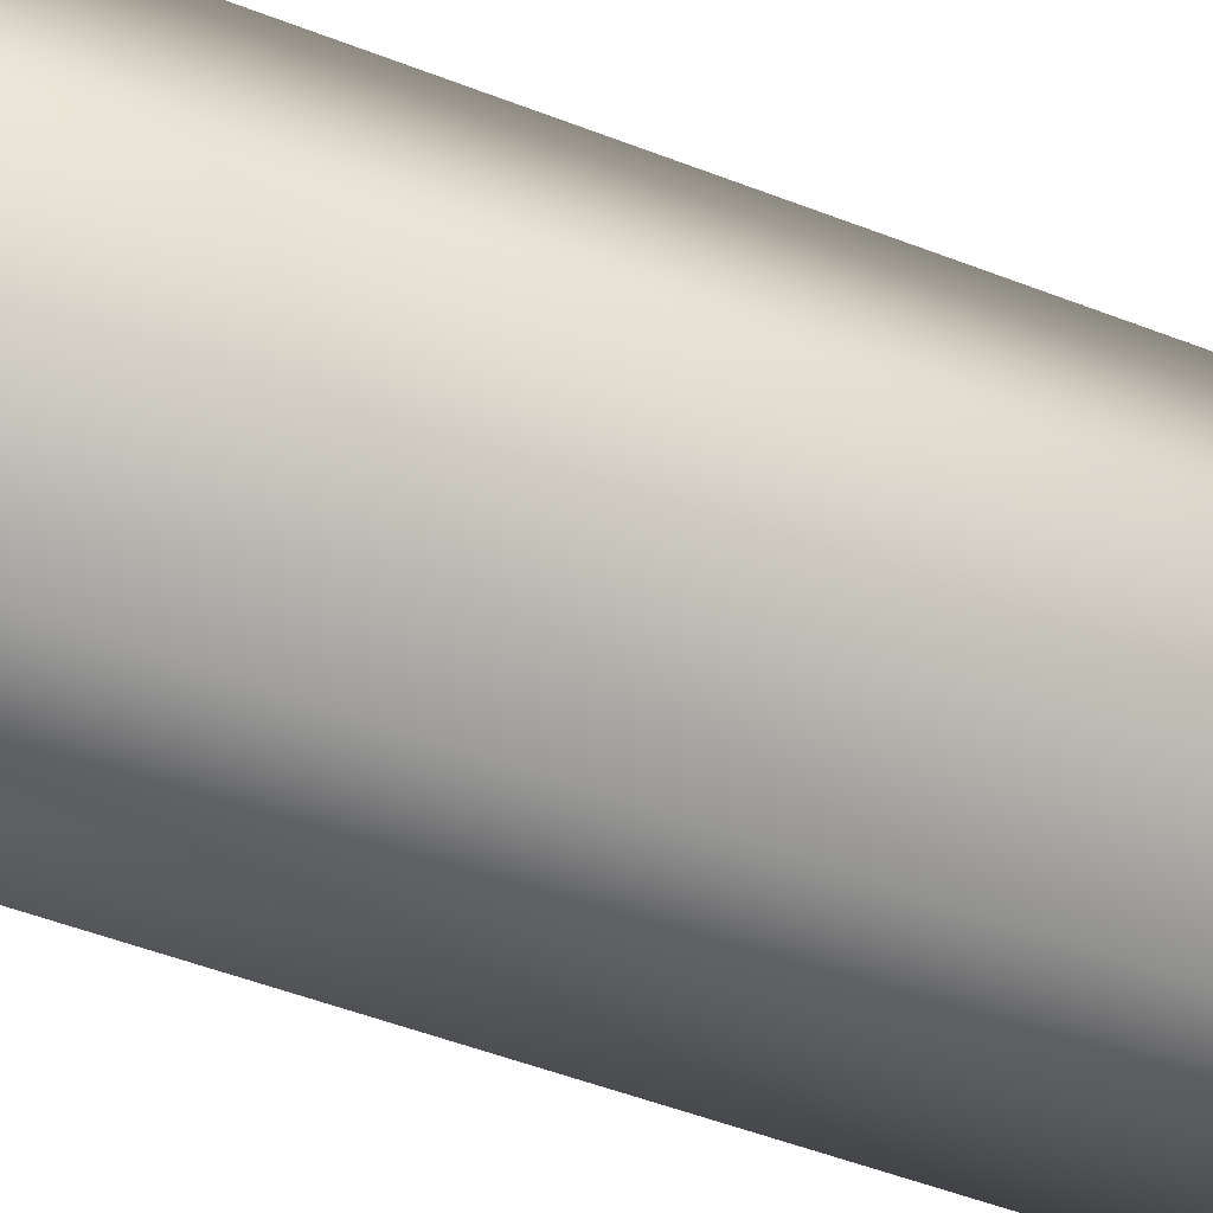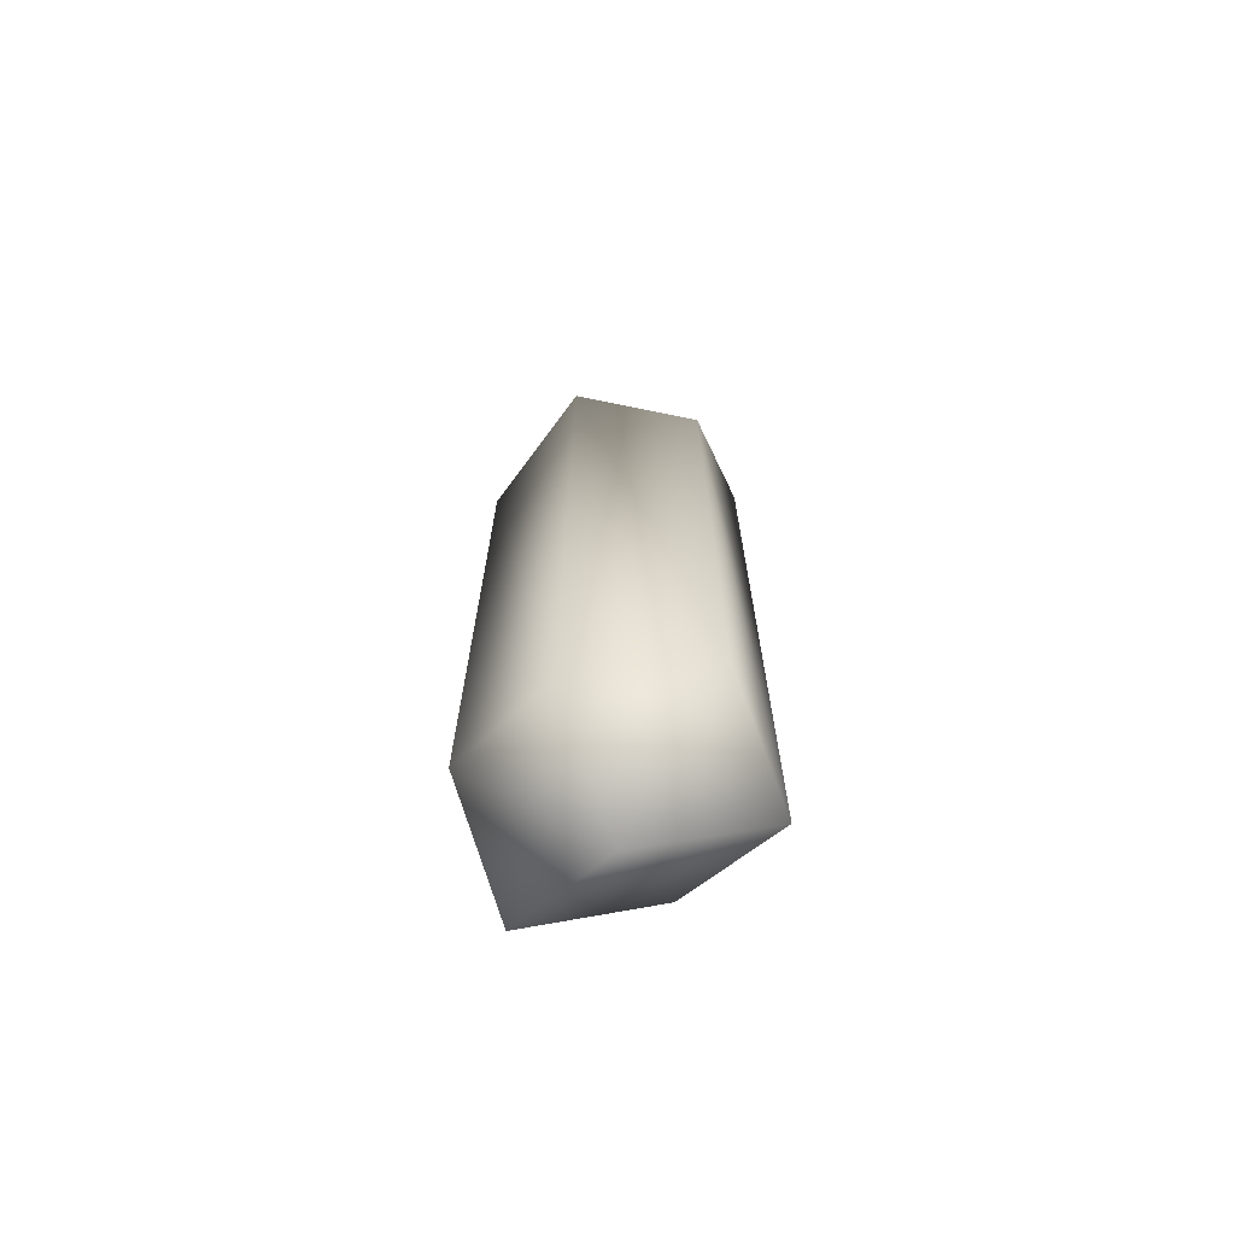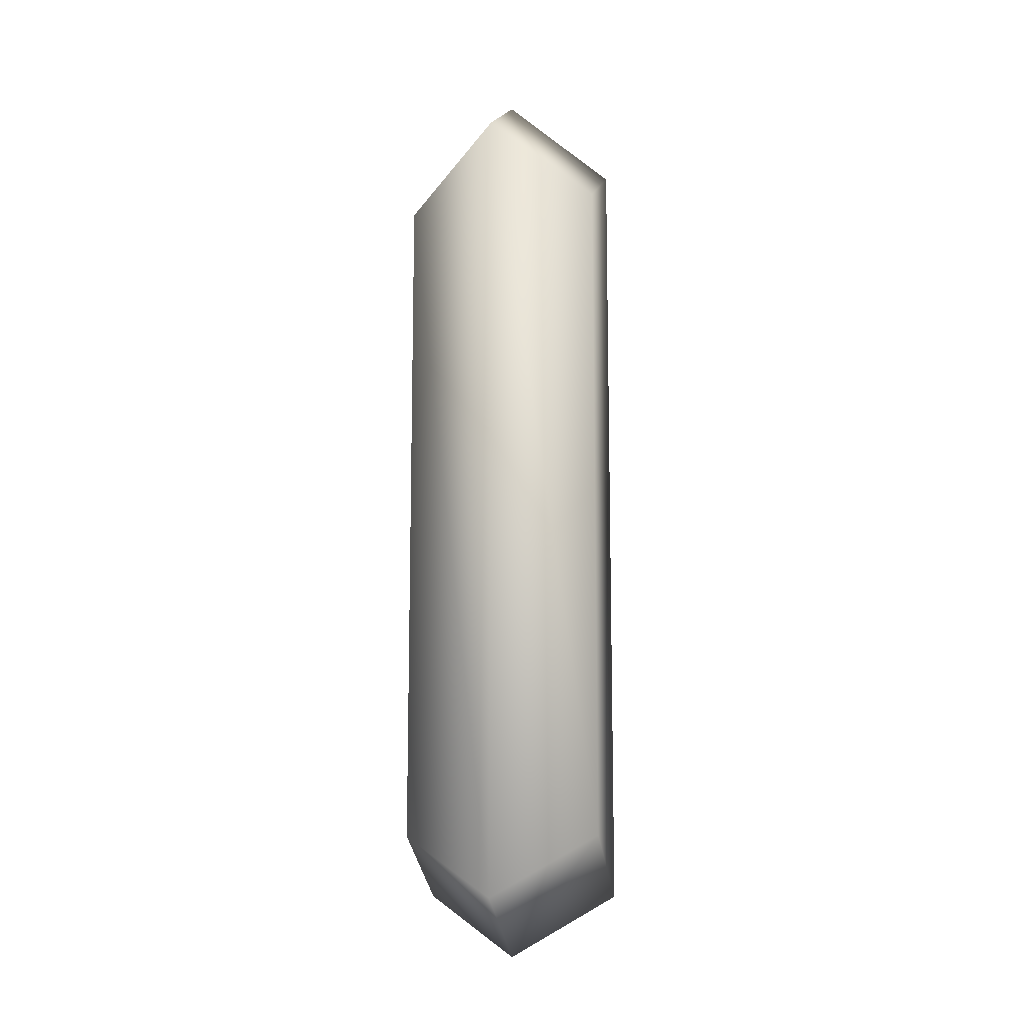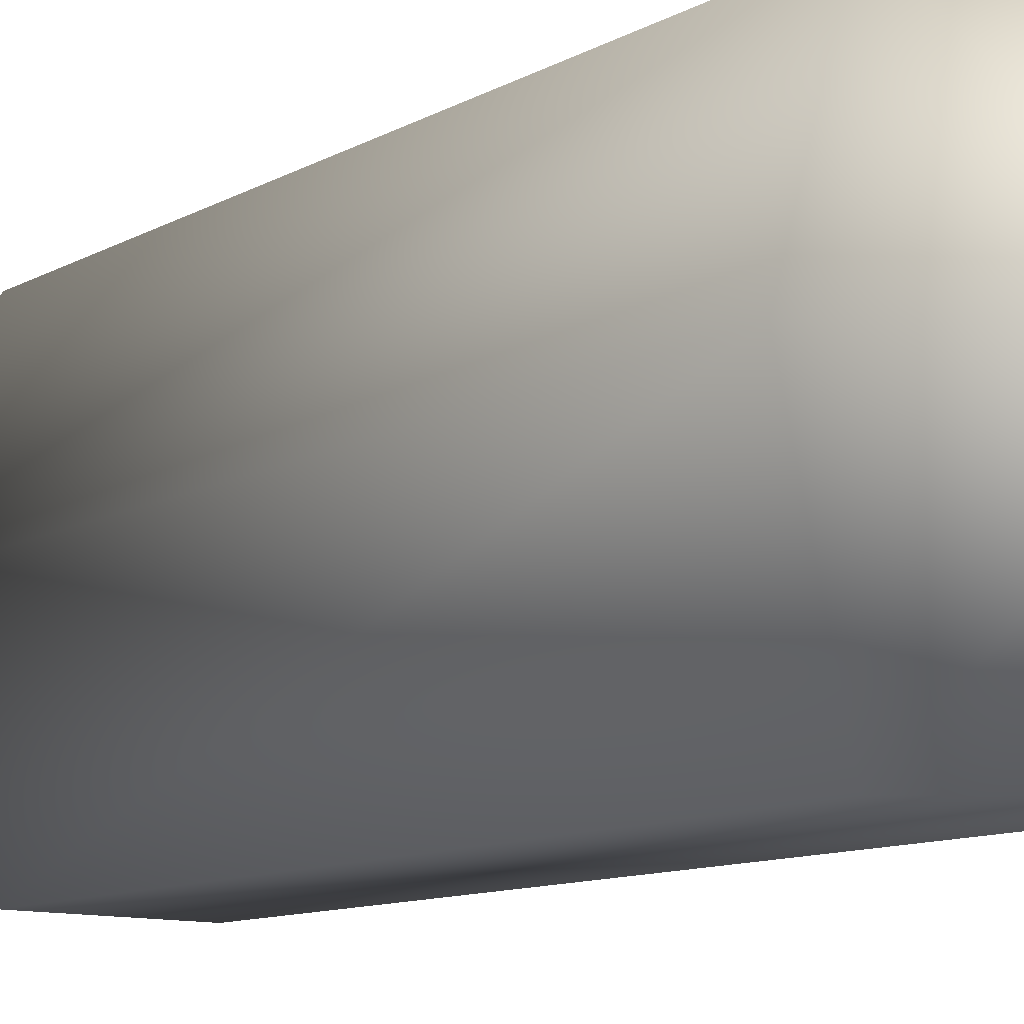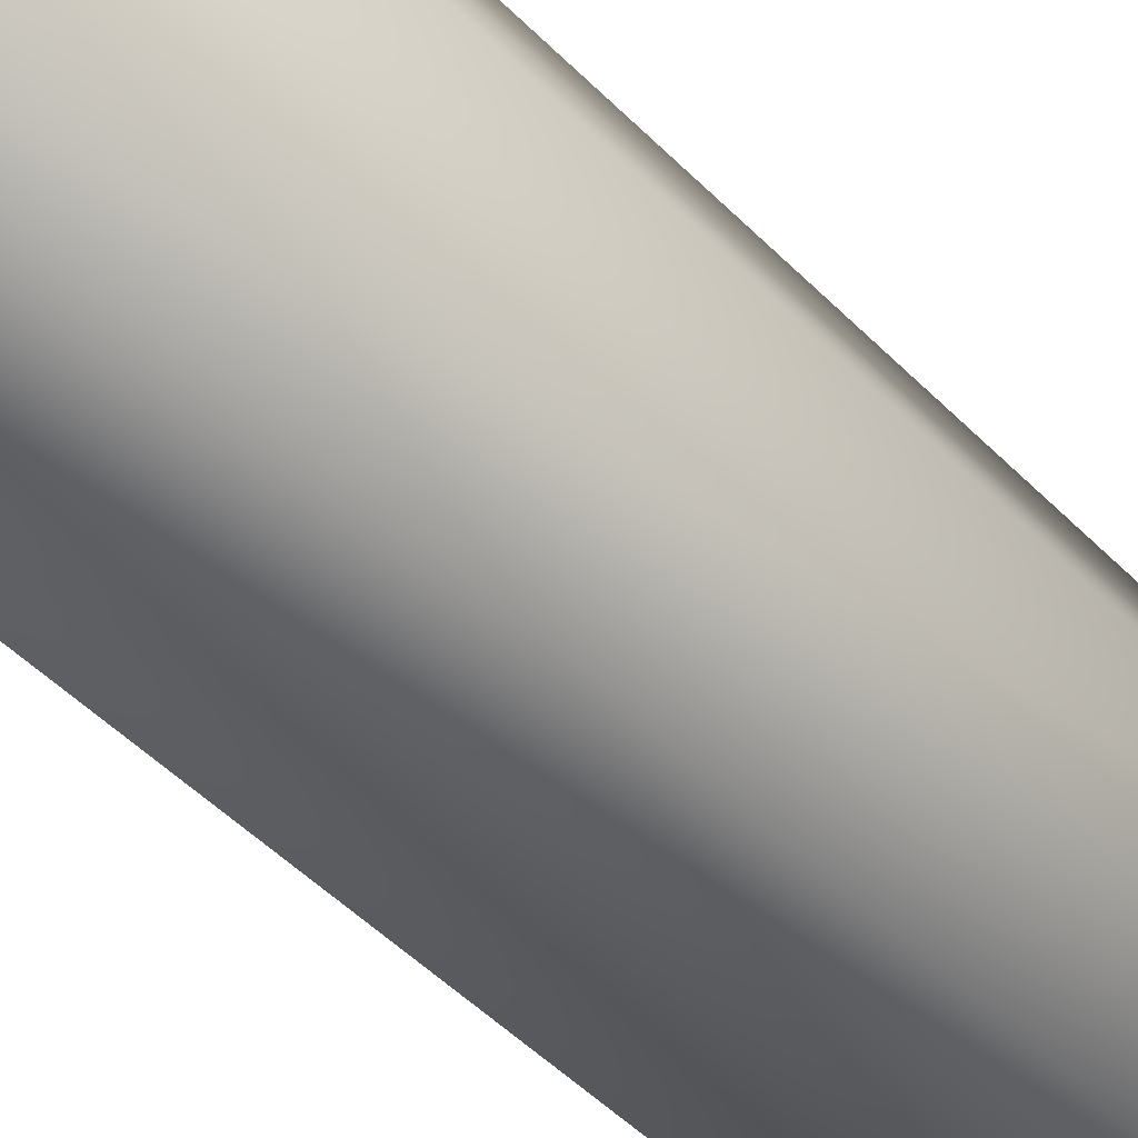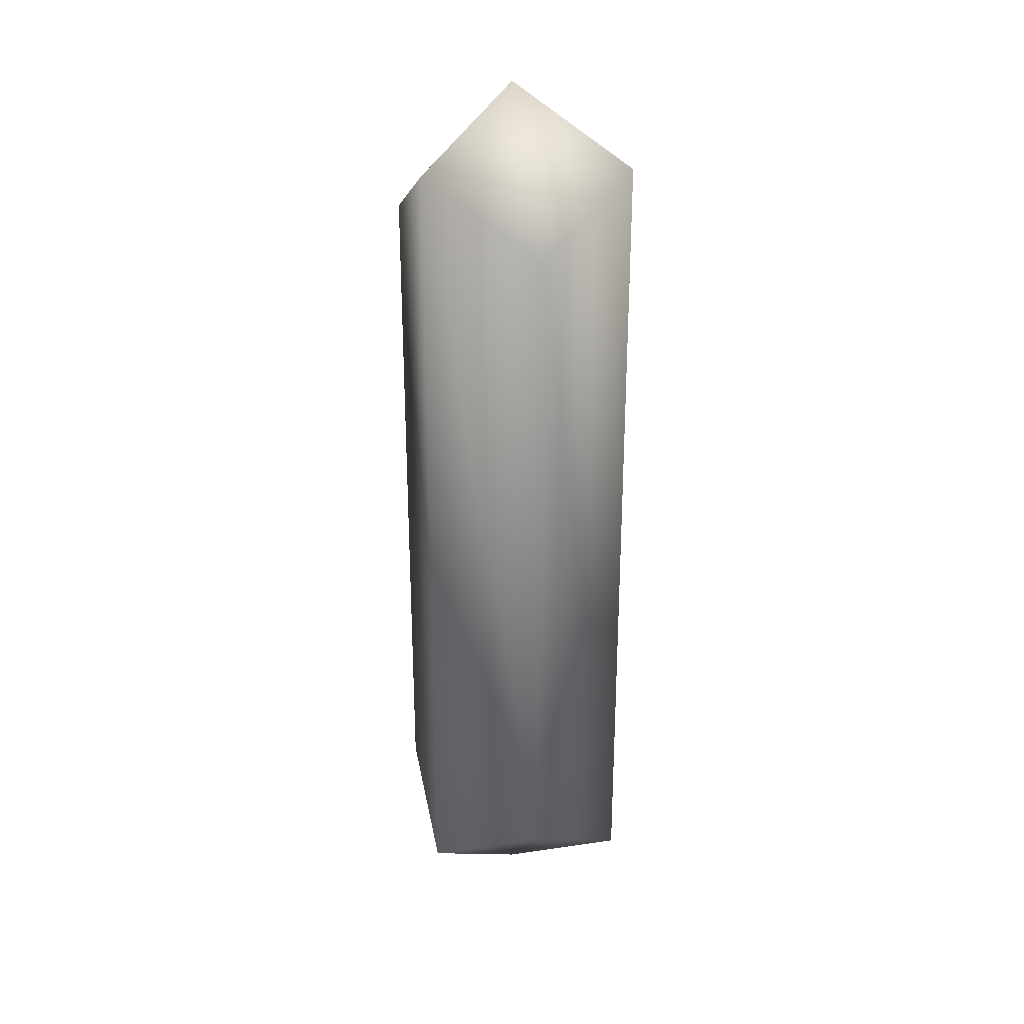
<metadata>
{"format":"obj","ext":"obj","renderer":"f3d","projection":"perspective","resolution":1024,"background":"white","views":[{"elev":-39.2,"azim":-117.5,"up":"+Z"},{"elev":-69.8,"azim":-67.2,"up":"+Y"},{"elev":-11.8,"azim":163.7,"up":"+Y"},{"elev":-6.5,"azim":-24.1,"up":"+Z"},{"elev":-41.4,"azim":38.2,"up":"+Z"},{"elev":27.9,"azim":-40.3,"up":"+Y"}]}
</metadata>
<code>
v 2.5e-07 -2.602 0
v -0.625 -2.265 -8e-08
v -0.3125 -1.927 0.625
v 0.3125 -2.265 0.625
v 0.625 -1.927 -8e-08
v 0.3125 -2.265 -0.625
v -0.3125 -1.927 -0.625
v -0.625 2.201 -8e-08
v -0.3125 1.823 0.625
v 0.3125 2.201 0.625
v 0.625 1.823 -8e-08
v 0.3125 2.201 -0.625
v -0.3125 1.823 -0.625
v -2.2e-07 2.602 0
g trigonal
f 3 2 1 4
f 5 4 1 6
f 7 6 1 2
f 3 9 8 2
f 4 10 9 3
f 5 11 10 4
f 6 12 11 5
f 7 13 12 6
f 2 8 13 7
f 14 8 9 10
f 14 10 11 12
f 14 12 13 8

</code>
